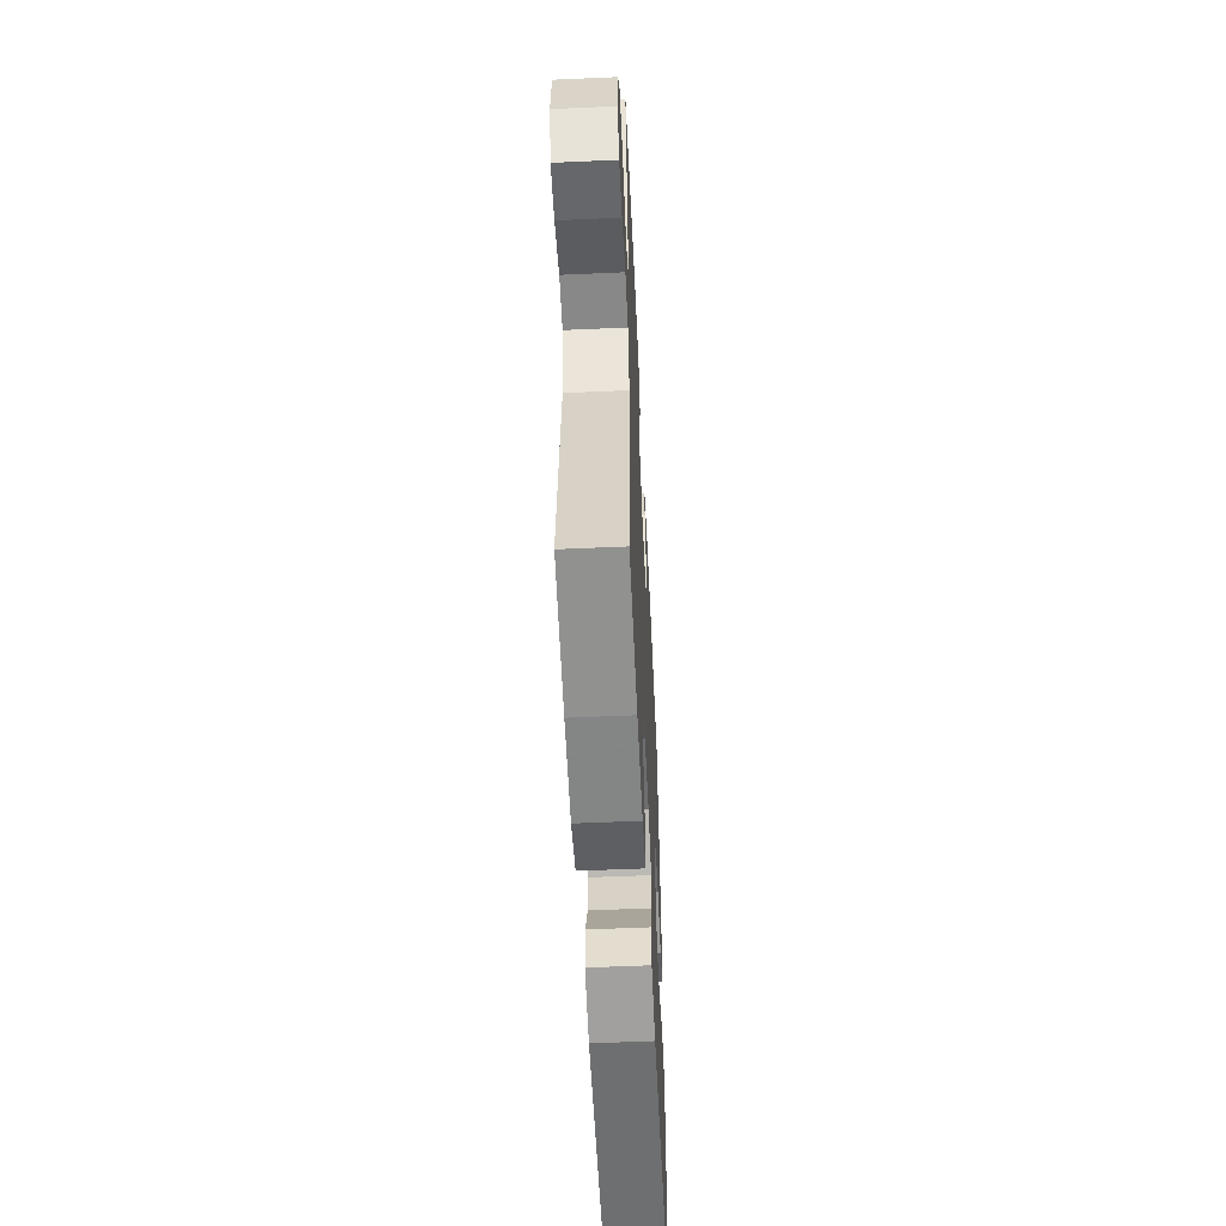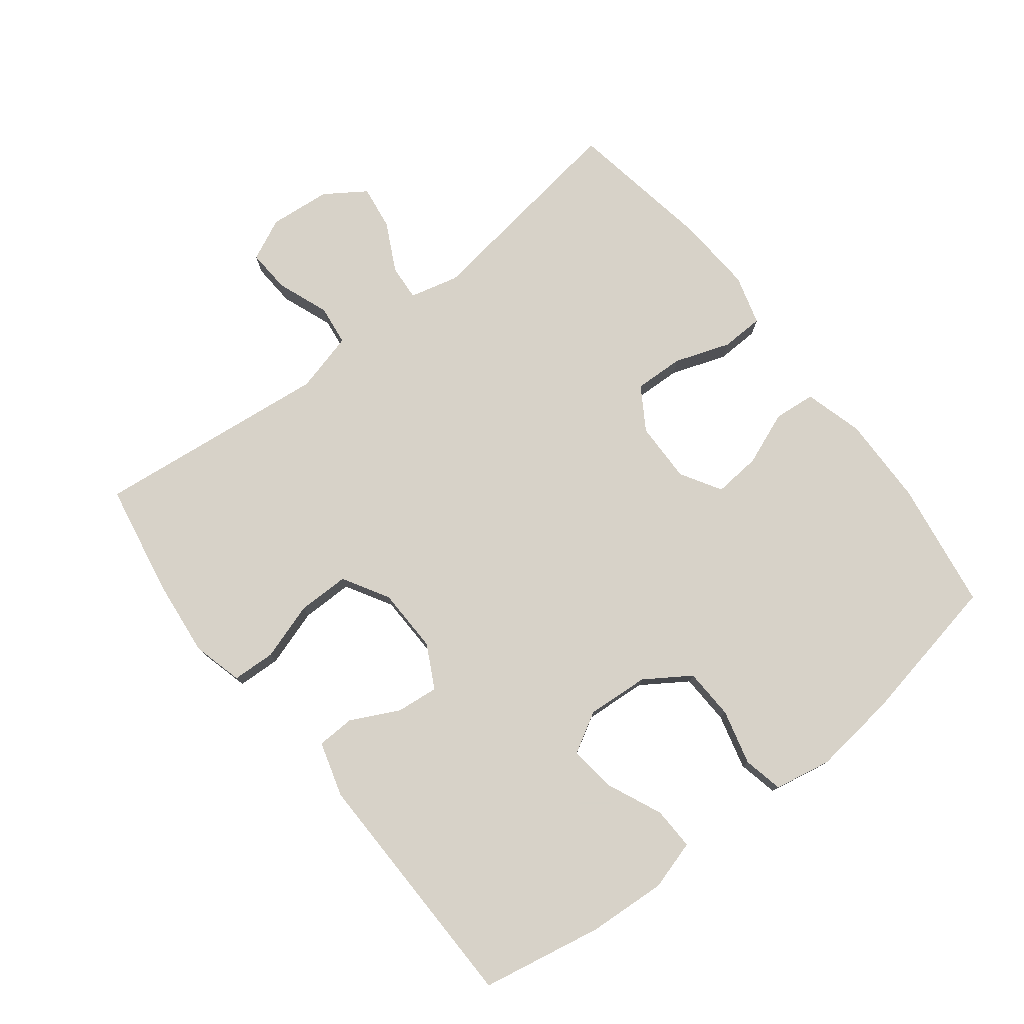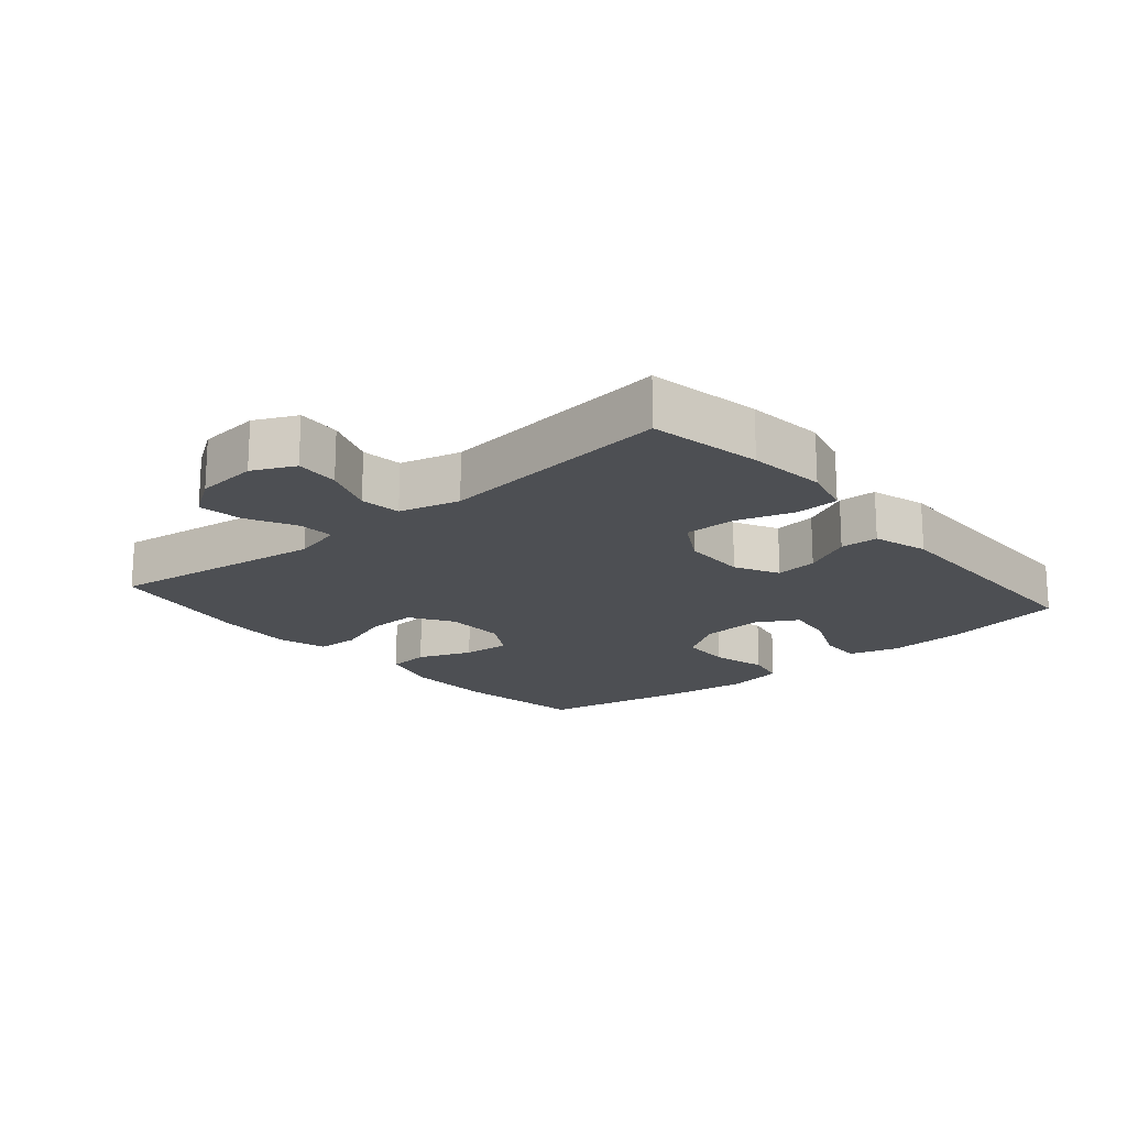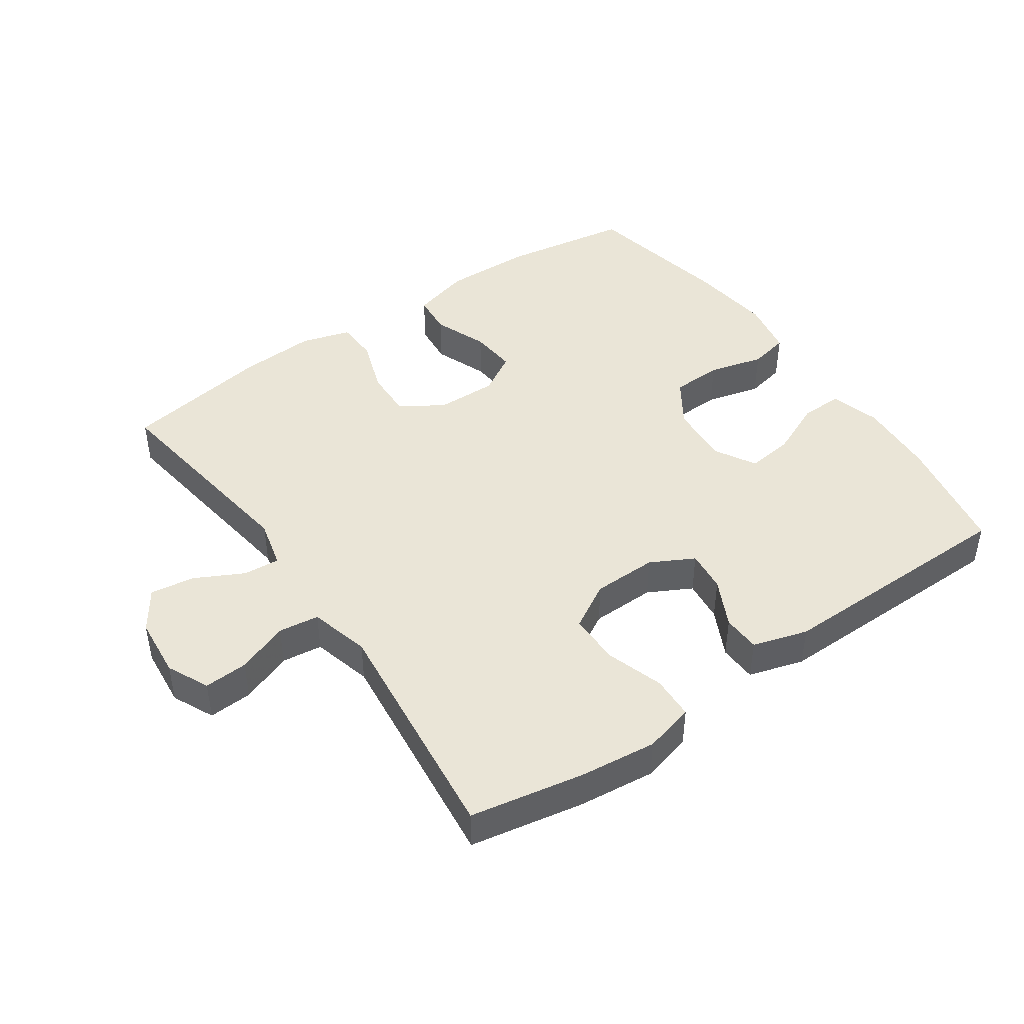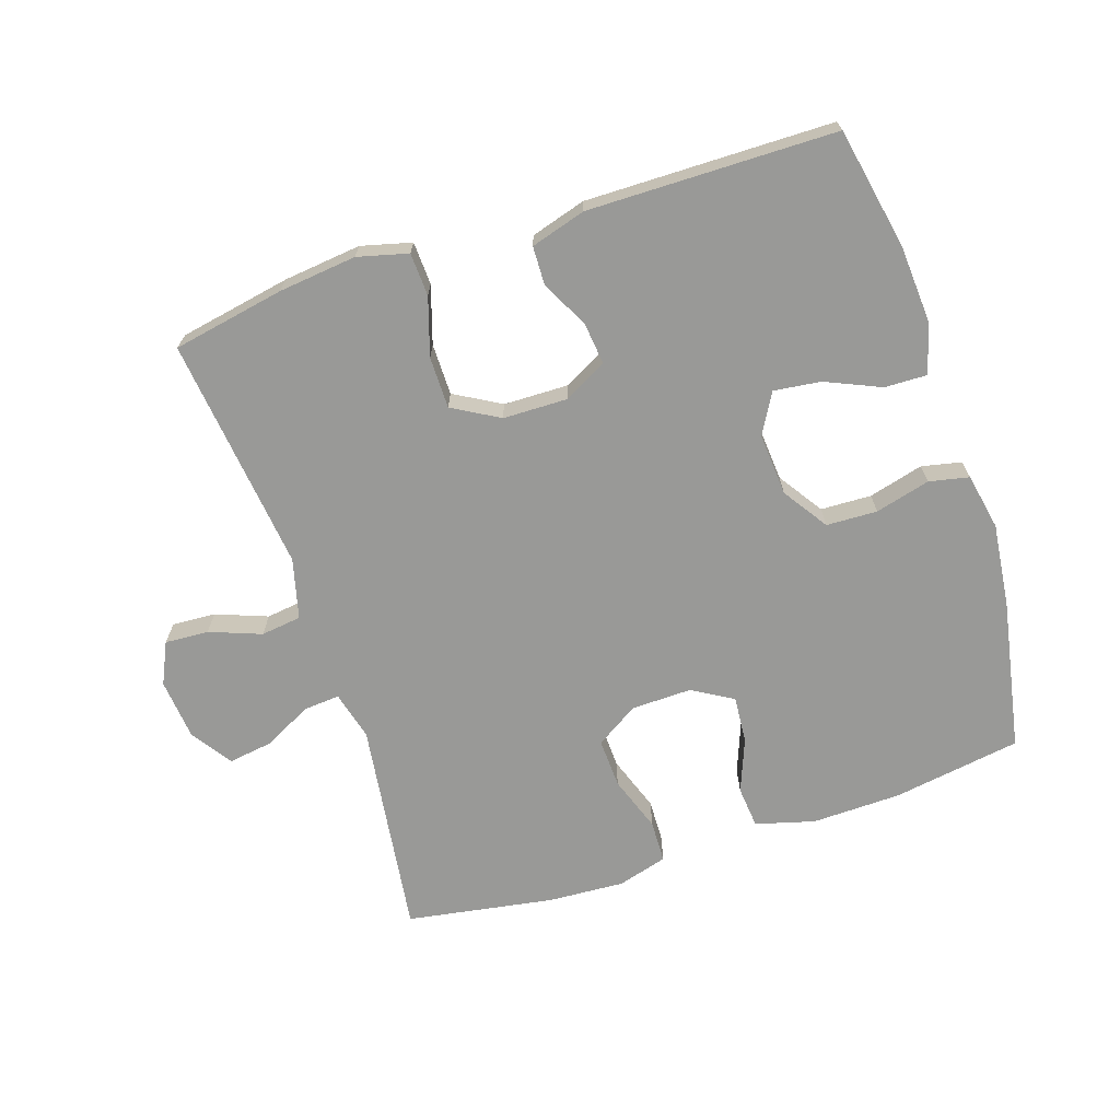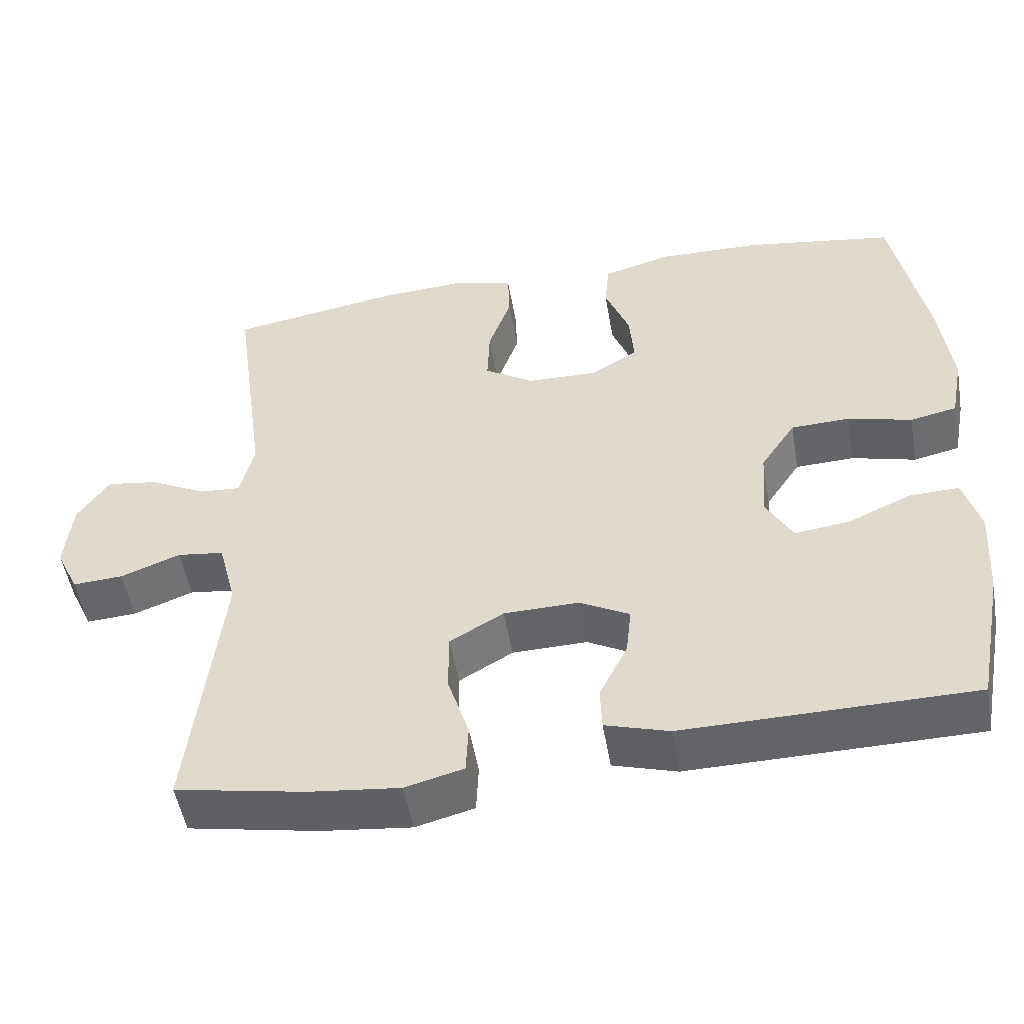
<metadata>
{"format":"obj","ext":"obj","renderer":"f3d","projection":"perspective","resolution":1024,"background":"white","views":[{"elev":-55.4,"azim":92.7,"up":"+Z"},{"elev":77.4,"azim":-128.0,"up":"+Y"},{"elev":-18.0,"azim":130.4,"up":"+Y"},{"elev":44.4,"azim":145.2,"up":"+Y"},{"elev":-68.8,"azim":-161.7,"up":"+Y"},{"elev":-51.0,"azim":-170.2,"up":"+Z"}]}
</metadata>
<code>
v -0.5 0.07 -0.5
v -0.536 0.07 -0.315
v -0.544 0.07 -0.195
v -0.522 0.07 -0.119
v -0.457 0.07 -0.121
v -0.373 0.07 -0.158
v -0.301 0.07 -0.167
v -0.266 0.07 -0.105
v -0.273 0.07 -0.01
v -0.319 0.07 0.059
v -0.397 0.07 0.062
v -0.481 0.07 0.04
v -0.542 0.07 0.053
v -0.559 0.07 0.14
v -0.544 0.07 0.269
v -0.5 0.07 0.5
v -0.303 0.07 0.531
v -0.166 0.07 0.534
v -0.076 0.07 0.509
v -0.07 0.07 0.445
v -0.102 0.07 0.363
v -0.108 0.07 0.291
v -0.046 0.07 0.254
v 0.047 0.07 0.256
v 0.112 0.07 0.297
v 0.109 0.07 0.373
v 0.079 0.07 0.458
v 0.081 0.07 0.523
v 0.157 0.07 0.545
v 0.274 0.07 0.538
v 0.5 0.07 0.5
v 0.454 0.07 0.169
v 0.473 0.07 0.094
v 0.528 0.07 0.098
v 0.602 0.07 0.136
v 0.67 0.07 0.146
v 0.712 0.07 0.084
v 0.721 0.07 -0.01
v 0.691 0.07 -0.074
v 0.624 0.07 -0.07
v 0.545 0.07 -0.04
v 0.483 0.07 -0.048
v 0.459 0.07 -0.14
v 0.5 0.07 -0.5
v 0.328 0.07 -0.532
v 0.209 0.07 -0.545
v 0.132 0.07 -0.525
v 0.129 0.07 -0.459
v 0.157 0.07 -0.371
v 0.157 0.07 -0.292
v 0.086 0.07 -0.251
v -0.013 0.07 -0.249
v -0.079 0.07 -0.284
v -0.072 0.07 -0.348
v -0.035 0.07 -0.422
v -0.037 0.07 -0.48
v -0.121 0.07 -0.505
v -0.5 0 -0.5
v -0.536 0 -0.315
v -0.544 0 -0.195
v -0.522 0 -0.119
v -0.457 0 -0.121
v -0.373 0 -0.158
v -0.301 0 -0.167
v -0.266 0 -0.105
v -0.273 0 -0.01
v -0.319 0 0.059
v -0.397 0 0.062
v -0.481 0 0.04
v -0.542 0 0.053
v -0.559 0 0.14
v -0.544 0 0.269
v -0.5 0 0.5
v -0.303 0 0.531
v -0.166 0 0.534
v -0.076 0 0.509
v -0.07 0 0.445
v -0.102 0 0.363
v -0.108 0 0.291
v -0.046 0 0.254
v 0.047 0 0.256
v 0.112 0 0.297
v 0.109 0 0.373
v 0.079 0 0.458
v 0.081 0 0.523
v 0.157 0 0.545
v 0.274 0 0.538
v 0.5 0 0.5
v 0.454 0 0.169
v 0.473 0 0.094
v 0.528 0 0.098
v 0.602 0 0.136
v 0.67 0 0.146
v 0.712 0 0.084
v 0.721 0 -0.01
v 0.691 0 -0.074
v 0.624 0 -0.07
v 0.545 0 -0.04
v 0.483 0 -0.048
v 0.459 0 -0.14
v 0.5 0 -0.5
v 0.328 0 -0.532
v 0.209 0 -0.545
v 0.132 0 -0.525
v 0.129 0 -0.459
v 0.157 0 -0.371
v 0.157 0 -0.292
v 0.086 0 -0.251
v -0.013 0 -0.249
v -0.079 0 -0.284
v -0.072 0 -0.348
v -0.035 0 -0.422
v -0.037 0 -0.48
v -0.121 0 -0.505
f 54 55 56 57
f 53 54 57 1
f 52 53 1 2
f 46 47 48 49
f 46 49 50
f 43 44 45 46
f 42 43 46 50
f 38 39 40 41
f 38 41 42
f 37 38 42
f 34 35 36 37
f 33 34 37 42
f 32 33 42 50
f 26 27 28 29
f 25 26 29 30
f 18 19 20 21
f 18 21 22
f 17 18 22
f 16 17 22
f 15 16 22 23
f 11 12 13 14
f 10 11 14 15
f 3 4 5 6
f 52 2 3 6
f 51 52 6 7
f 32 50 51
f 25 30 31 32
f 24 25 32 51
f 23 24 51 7
f 10 15 23
f 9 10 23
f 8 9 23
f 7 8 23
f 114 113 112 111
f 58 114 111 110
f 59 58 110 109
f 106 105 104 103
f 107 106 103
f 103 102 101 100
f 107 103 100 99
f 98 97 96 95
f 99 98 95
f 99 95 94
f 94 93 92 91
f 99 94 91 90
f 107 99 90 89
f 86 85 84 83
f 87 86 83 82
f 78 77 76 75
f 79 78 75
f 79 75 74
f 79 74 73
f 80 79 73 72
f 71 70 69 68
f 72 71 68 67
f 63 62 61 60
f 63 60 59 109
f 64 63 109 108
f 108 107 89
f 89 88 87 82
f 108 89 82 81
f 64 108 81 80
f 80 72 67
f 80 67 66
f 80 66 65
f 80 65 64
f 1 58 59 2
f 2 59 60 3
f 3 60 61 4
f 4 61 62 5
f 5 62 63 6
f 6 63 64 7
f 7 64 65 8
f 8 65 66 9
f 9 66 67 10
f 10 67 68 11
f 11 68 69 12
f 12 69 70 13
f 13 70 71 14
f 14 71 72 15
f 15 72 73 16
f 16 73 74 17
f 17 74 75 18
f 18 75 76 19
f 19 76 77 20
f 20 77 78 21
f 21 78 79 22
f 22 79 80 23
f 23 80 81 24
f 24 81 82 25
f 25 82 83 26
f 26 83 84 27
f 27 84 85 28
f 28 85 86 29
f 29 86 87 30
f 30 87 88 31
f 31 88 89 32
f 32 89 90 33
f 33 90 91 34
f 34 91 92 35
f 35 92 93 36
f 36 93 94 37
f 37 94 95 38
f 38 95 96 39
f 39 96 97 40
f 40 97 98 41
f 41 98 99 42
f 42 99 100 43
f 43 100 101 44
f 44 101 102 45
f 45 102 103 46
f 46 103 104 47
f 47 104 105 48
f 48 105 106 49
f 49 106 107 50
f 50 107 108 51
f 51 108 109 52
f 52 109 110 53
f 53 110 111 54
f 54 111 112 55
f 55 112 113 56
f 56 113 114 57
f 57 114 58 1

</code>
